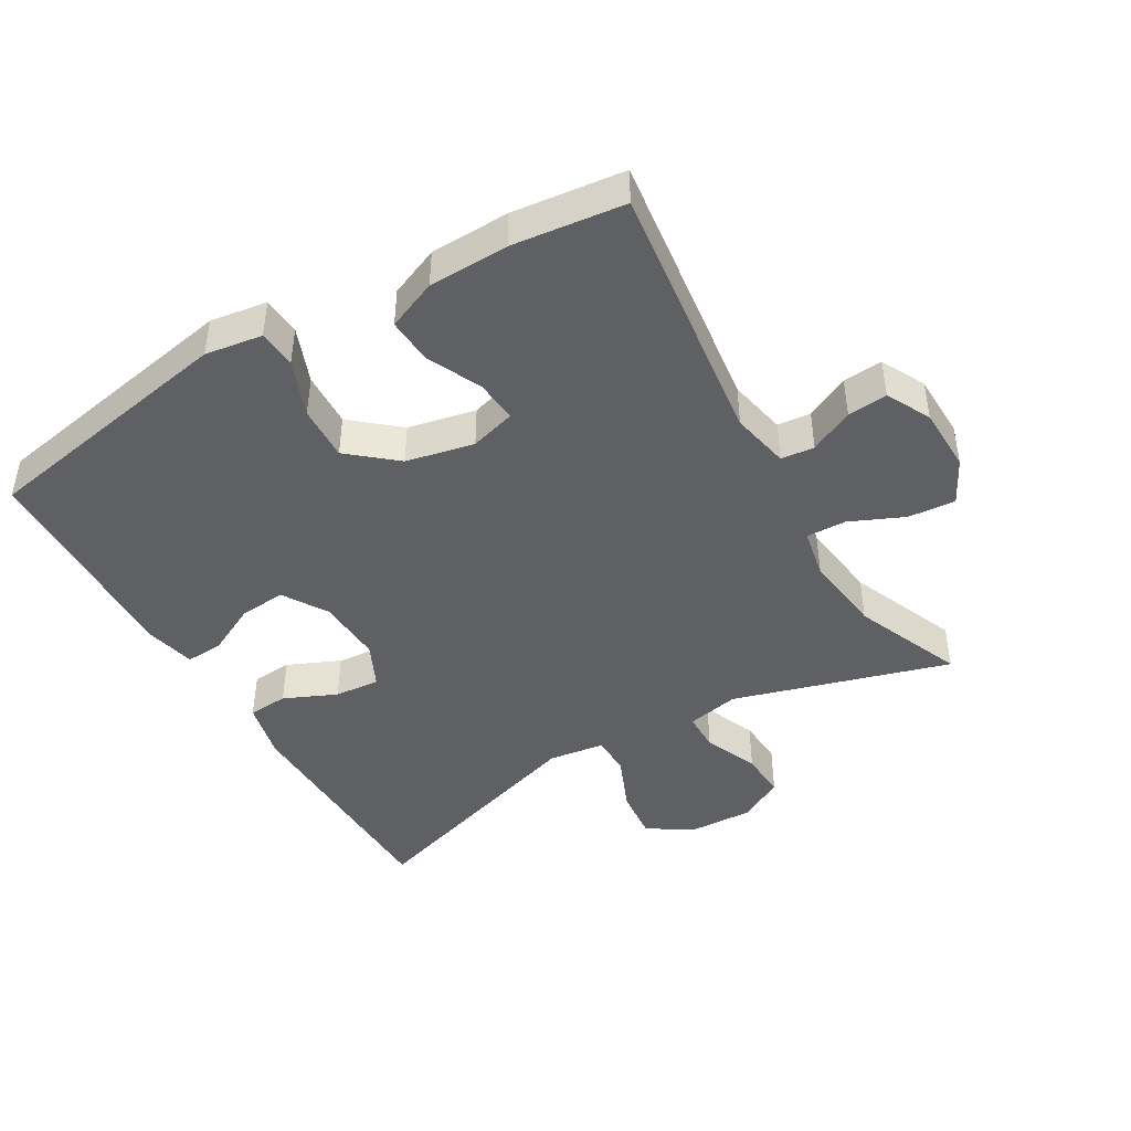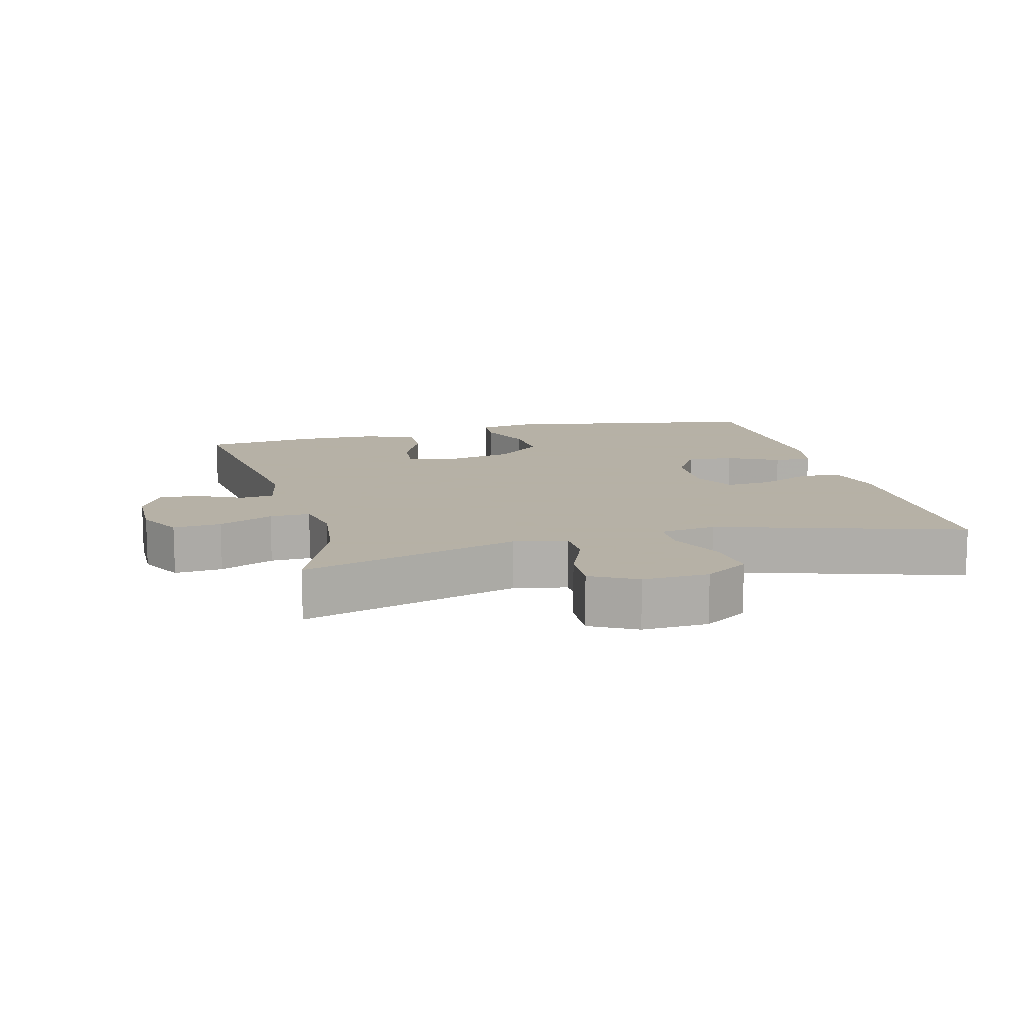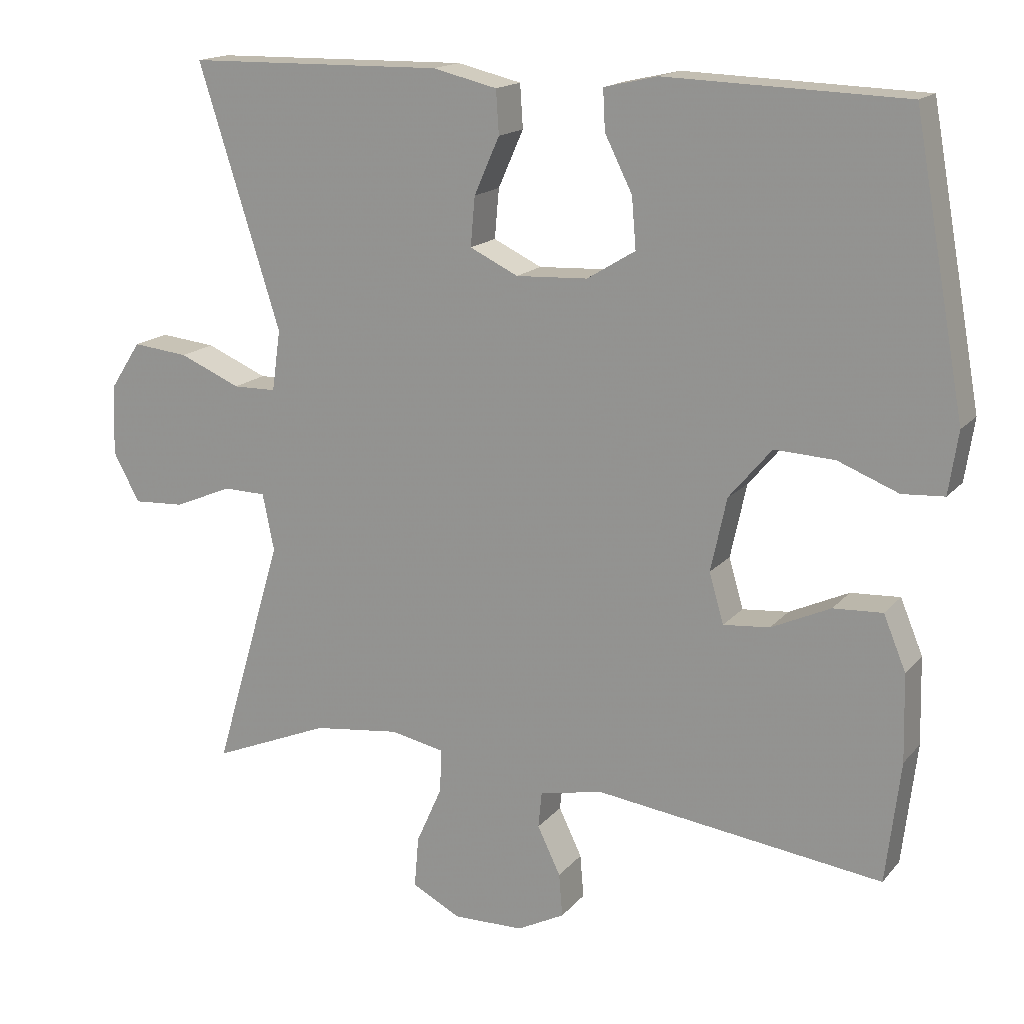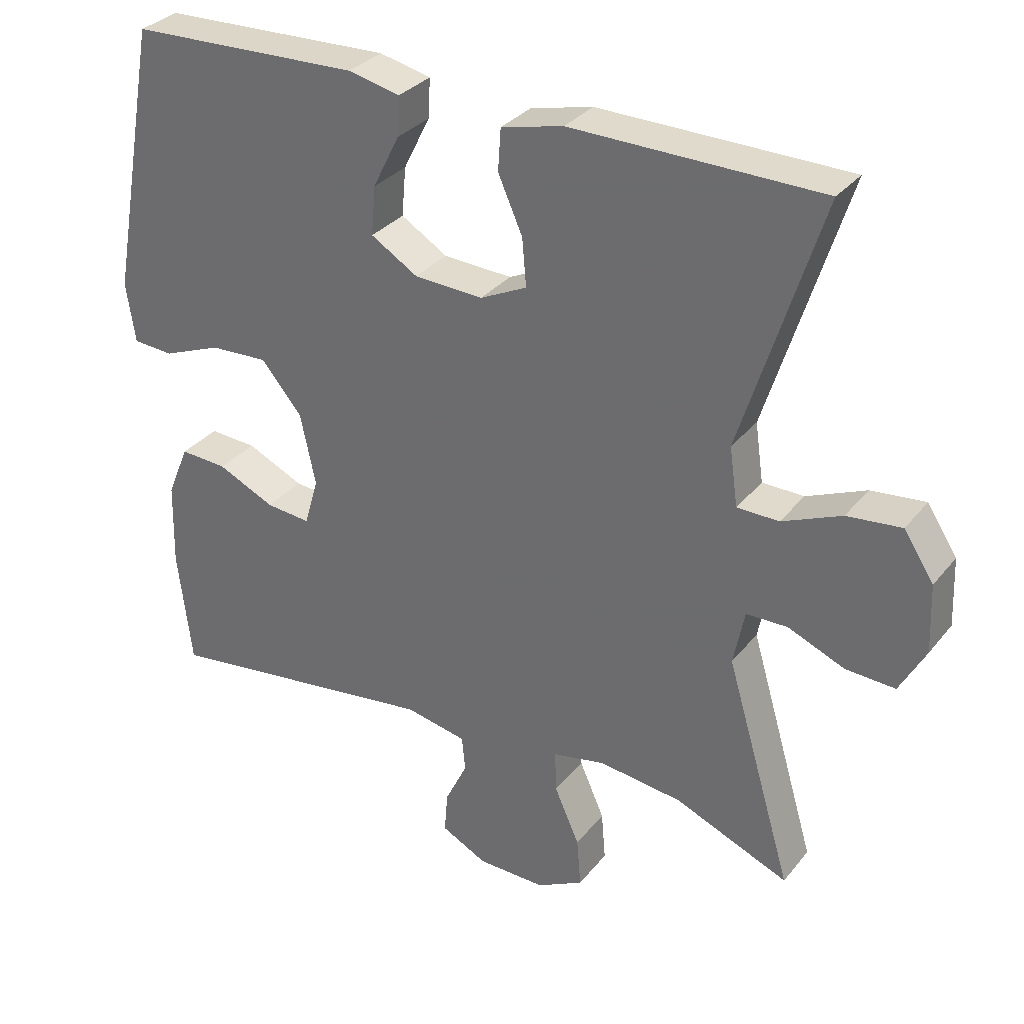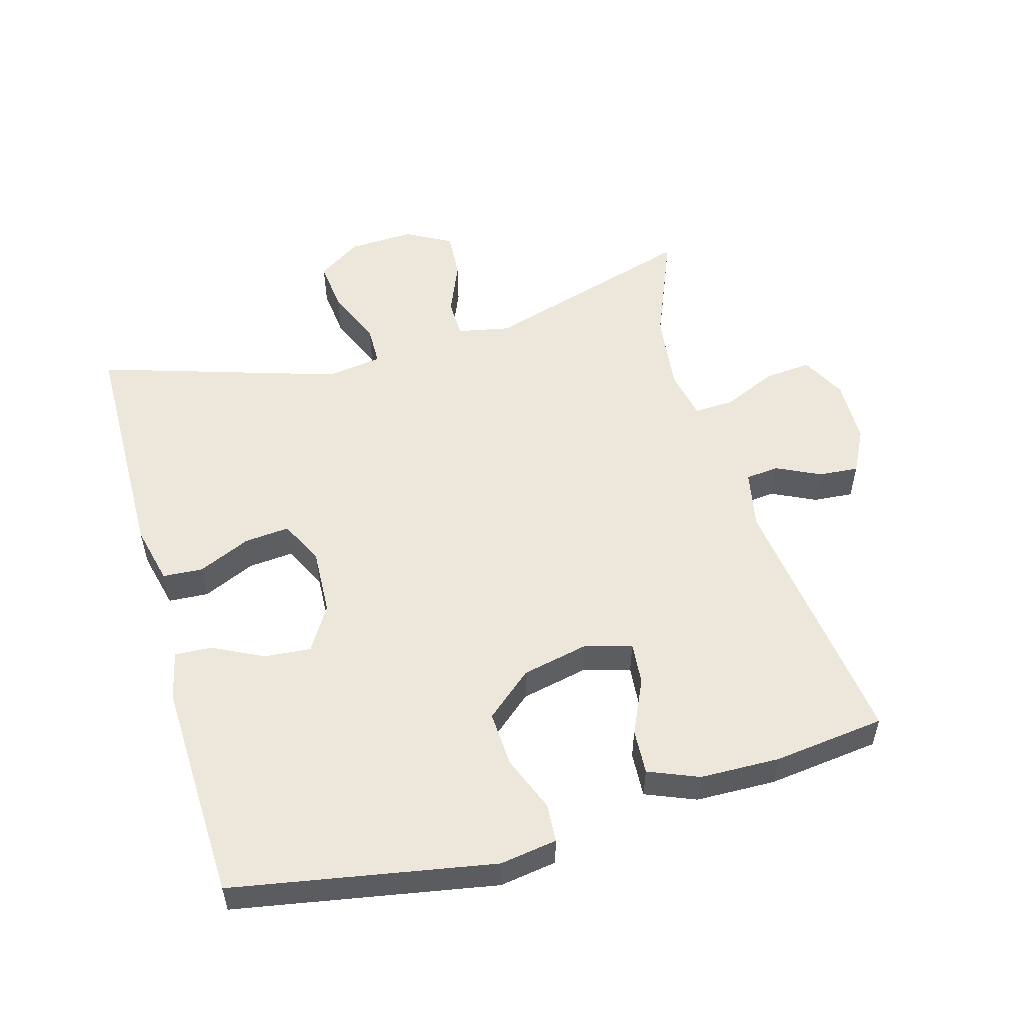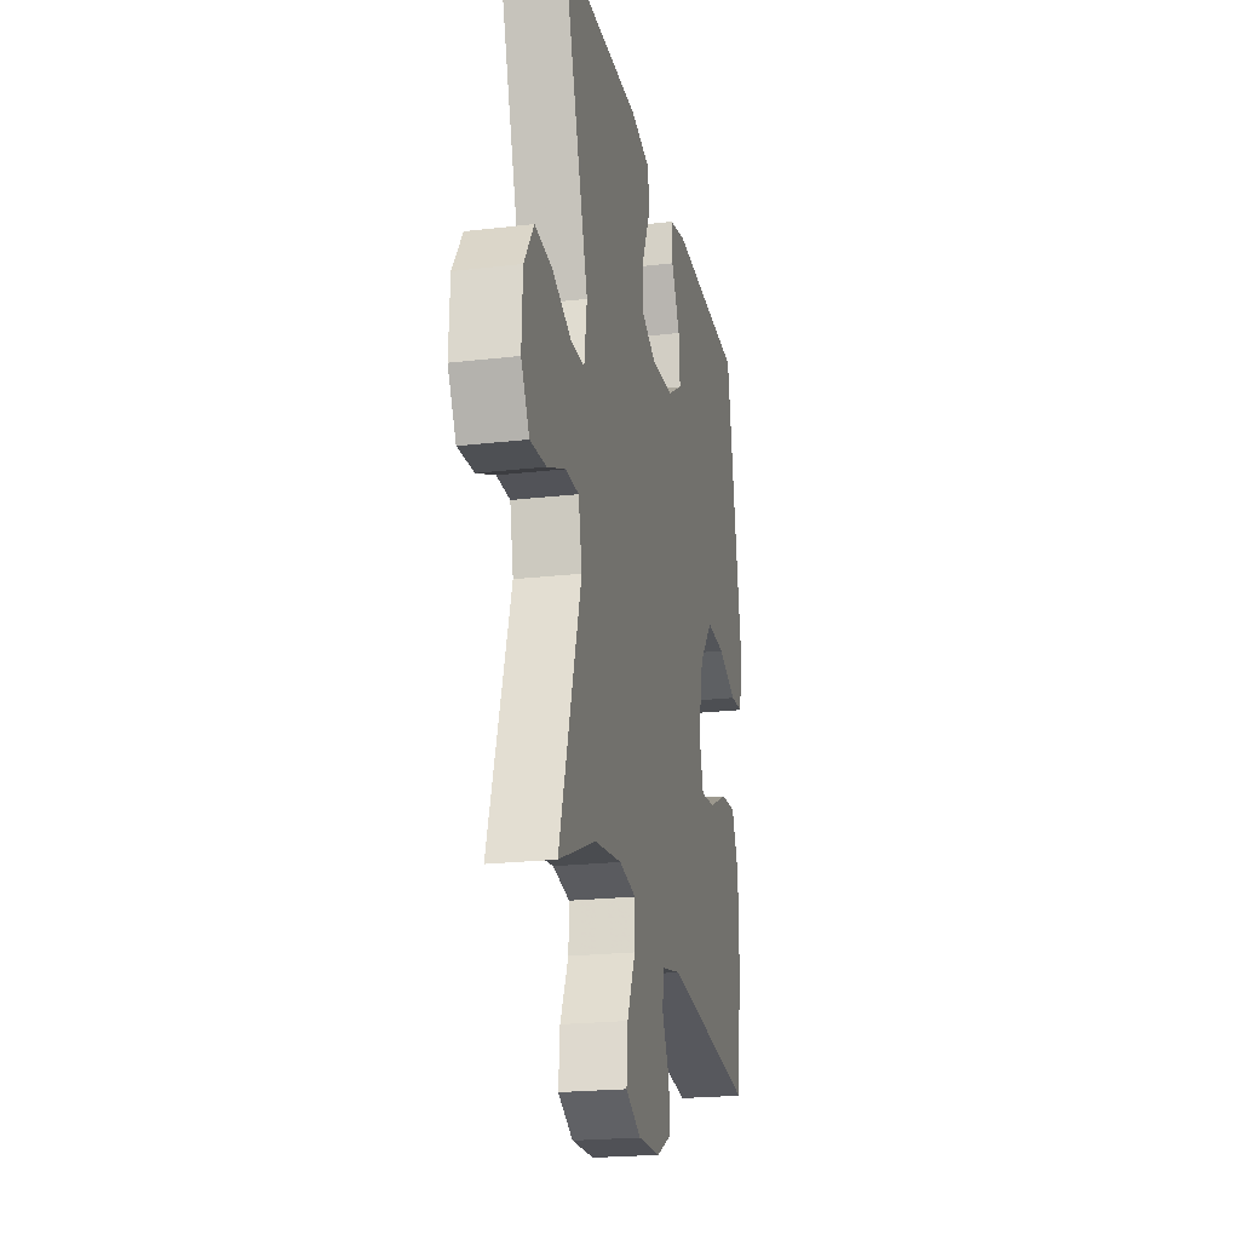
<metadata>
{"format":"obj","ext":"obj","renderer":"f3d","projection":"perspective","resolution":1024,"background":"white","views":[{"elev":-44.4,"azim":120.4,"up":"+Y"},{"elev":12.1,"azim":-104.7,"up":"+Y"},{"elev":16.3,"azim":26.2,"up":"+Z"},{"elev":31.7,"azim":-148.2,"up":"+Z"},{"elev":53.8,"azim":74.1,"up":"+Y"},{"elev":-21.7,"azim":-78.3,"up":"+Z"}]}
</metadata>
<code>
v 0.5 0.07 0.5
v 0.571 0.07 0.109
v 0.558 0.07 0.023
v 0.5 0.07 0.019
v 0.416 0.07 0.052
v 0.333 0.07 0.056
v 0.274 0.07 -0.014
v 0.252 0.07 -0.116
v 0.272 0.07 -0.185
v 0.336 0.07 -0.179
v 0.418 0.07 -0.141
v 0.486 0.07 -0.137
v 0.517 0.07 -0.212
v 0.52 0.07 -0.332
v 0.5 0.07 -0.5
v 0.102 0.07 -0.449
v 0.014 0.07 -0.467
v 0.009 0.07 -0.517
v 0.041 0.07 -0.583
v 0.046 0.07 -0.643
v -0.02 0.07 -0.677
v -0.118 0.07 -0.679
v -0.185 0.07 -0.644
v -0.179 0.07 -0.573
v -0.143 0.07 -0.492
v -0.141 0.07 -0.432
v -0.216 0.07 -0.417
v -0.336 0.07 -0.432
v -0.5 0.07 -0.5
v -0.404 0.07 -0.176
v -0.42 0.07 -0.097
v -0.479 0.07 -0.096
v -0.56 0.07 -0.13
v -0.631 0.07 -0.134
v -0.668 0.07 -0.066
v -0.664 0.07 0.032
v -0.621 0.07 0.098
v -0.543 0.07 0.09
v -0.458 0.07 0.054
v -0.398 0.07 0.055
v -0.386 0.07 0.139
v -0.5 0.07 0.5
v -0.143 0.07 0.506
v -0.054 0.07 0.485
v -0.05 0.07 0.425
v -0.085 0.07 0.346
v -0.091 0.07 0.278
v -0.024 0.07 0.246
v 0.075 0.07 0.251
v 0.142 0.07 0.292
v 0.136 0.07 0.362
v 0.098 0.07 0.438
v 0.095 0.07 0.494
v 0.169 0.07 0.511
v 0.5 0 0.5
v 0.571 0 0.109
v 0.558 0 0.023
v 0.5 0 0.019
v 0.416 0 0.052
v 0.333 0 0.056
v 0.274 0 -0.014
v 0.252 0 -0.116
v 0.272 0 -0.185
v 0.336 0 -0.179
v 0.418 0 -0.141
v 0.486 0 -0.137
v 0.517 0 -0.212
v 0.52 0 -0.332
v 0.5 0 -0.5
v 0.102 0 -0.449
v 0.014 0 -0.467
v 0.009 0 -0.517
v 0.041 0 -0.583
v 0.046 0 -0.643
v -0.02 0 -0.677
v -0.118 0 -0.679
v -0.185 0 -0.644
v -0.179 0 -0.573
v -0.143 0 -0.492
v -0.141 0 -0.432
v -0.216 0 -0.417
v -0.336 0 -0.432
v -0.5 0 -0.5
v -0.404 0 -0.176
v -0.42 0 -0.097
v -0.479 0 -0.096
v -0.56 0 -0.13
v -0.631 0 -0.134
v -0.668 0 -0.066
v -0.664 0 0.032
v -0.621 0 0.098
v -0.543 0 0.09
v -0.458 0 0.054
v -0.398 0 0.055
v -0.386 0 0.139
v -0.5 0 0.5
v -0.143 0 0.506
v -0.054 0 0.485
v -0.05 0 0.425
v -0.085 0 0.346
v -0.091 0 0.278
v -0.024 0 0.246
v 0.075 0 0.251
v 0.142 0 0.292
v 0.136 0 0.362
v 0.098 0 0.438
v 0.095 0 0.494
v 0.169 0 0.511
f 3 4 5
f 2 3 5
f 1 2 5
f 54 1 5
f 53 54 5
f 52 53 5
f 51 52 5
f 50 51 5 6
f 49 50 6 7
f 48 49 7 8
f 47 48 8 9
f 44 45 46
f 43 44 46
f 42 43 46
f 41 42 46
f 40 41 46 47
f 37 38 39
f 36 37 39
f 35 36 39
f 34 35 39
f 33 34 39
f 32 33 39
f 31 32 39 40
f 40 47 9
f 31 40 9
f 30 31 9
f 23 24 25
f 22 23 25
f 21 22 25
f 20 21 25
f 19 20 25
f 18 19 25
f 17 18 25 26
f 16 17 26
f 14 15 16
f 13 14 16
f 12 13 16
f 11 12 16
f 10 11 16
f 16 26 27
f 10 16 27
f 9 10 27
f 28 29 30
f 9 27 28 30
f 59 58 57
f 59 57 56
f 59 56 55
f 59 55 108
f 59 108 107
f 59 107 106
f 59 106 105
f 60 59 105 104
f 61 60 104 103
f 62 61 103 102
f 63 62 102 101
f 100 99 98
f 100 98 97
f 100 97 96
f 100 96 95
f 101 100 95 94
f 93 92 91
f 93 91 90
f 93 90 89
f 93 89 88
f 93 88 87
f 93 87 86
f 94 93 86 85
f 63 101 94
f 63 94 85
f 63 85 84
f 79 78 77
f 79 77 76
f 79 76 75
f 79 75 74
f 79 74 73
f 79 73 72
f 80 79 72 71
f 80 71 70
f 70 69 68
f 70 68 67
f 70 67 66
f 70 66 65
f 70 65 64
f 81 80 70
f 81 70 64
f 81 64 63
f 84 83 82
f 84 82 81 63
f 1 55 56 2
f 2 56 57 3
f 3 57 58 4
f 4 58 59 5
f 5 59 60 6
f 6 60 61 7
f 7 61 62 8
f 8 62 63 9
f 9 63 64 10
f 10 64 65 11
f 11 65 66 12
f 12 66 67 13
f 13 67 68 14
f 14 68 69 15
f 15 69 70 16
f 16 70 71 17
f 17 71 72 18
f 18 72 73 19
f 19 73 74 20
f 20 74 75 21
f 21 75 76 22
f 22 76 77 23
f 23 77 78 24
f 24 78 79 25
f 25 79 80 26
f 26 80 81 27
f 27 81 82 28
f 28 82 83 29
f 29 83 84 30
f 30 84 85 31
f 31 85 86 32
f 32 86 87 33
f 33 87 88 34
f 34 88 89 35
f 35 89 90 36
f 36 90 91 37
f 37 91 92 38
f 38 92 93 39
f 39 93 94 40
f 40 94 95 41
f 41 95 96 42
f 42 96 97 43
f 43 97 98 44
f 44 98 99 45
f 45 99 100 46
f 46 100 101 47
f 47 101 102 48
f 48 102 103 49
f 49 103 104 50
f 50 104 105 51
f 51 105 106 52
f 52 106 107 53
f 53 107 108 54
f 54 108 55 1

</code>
